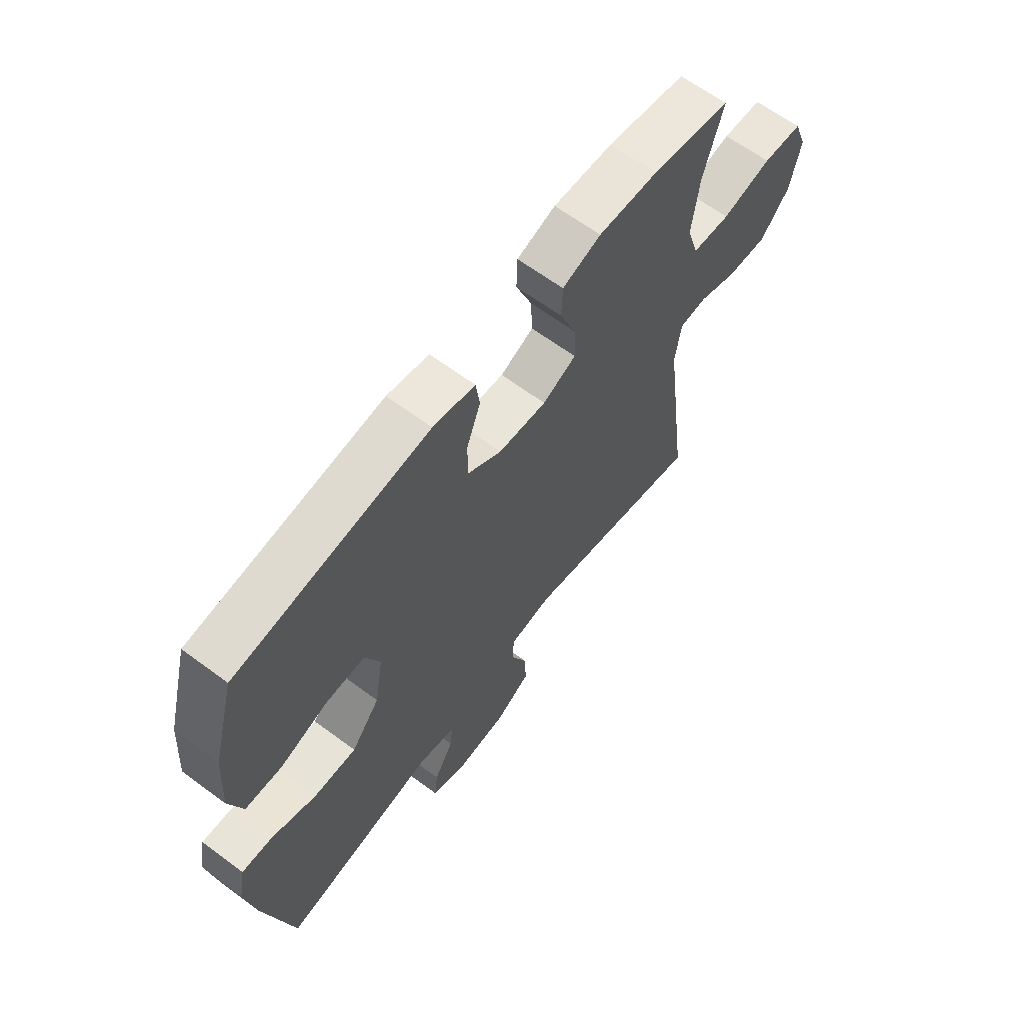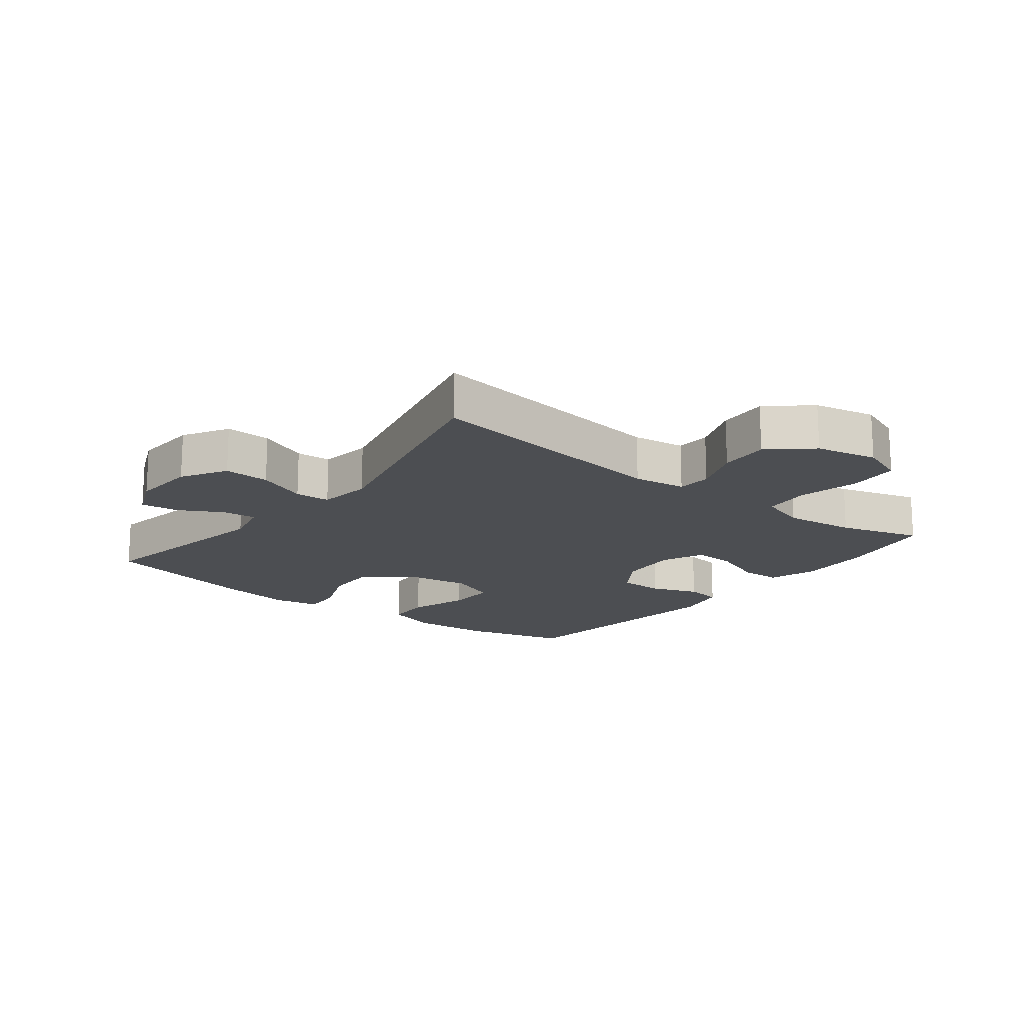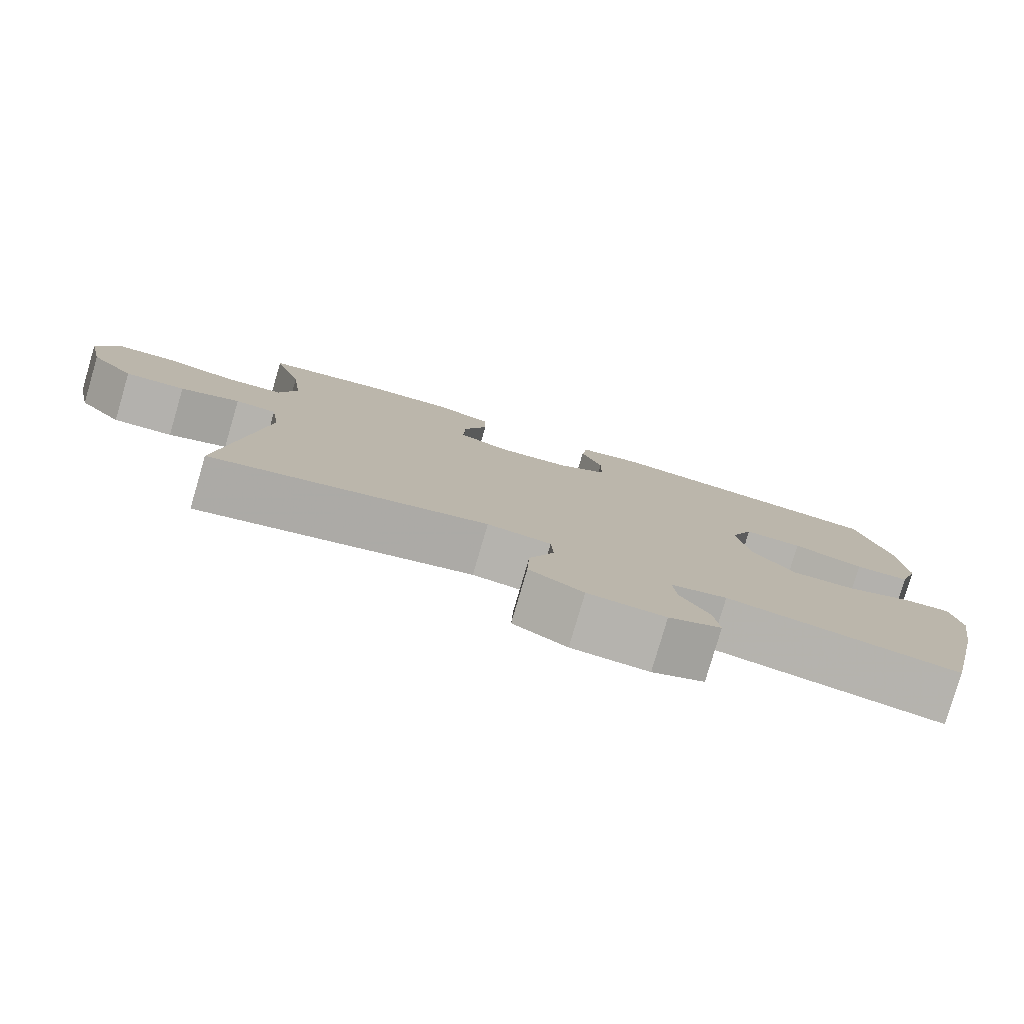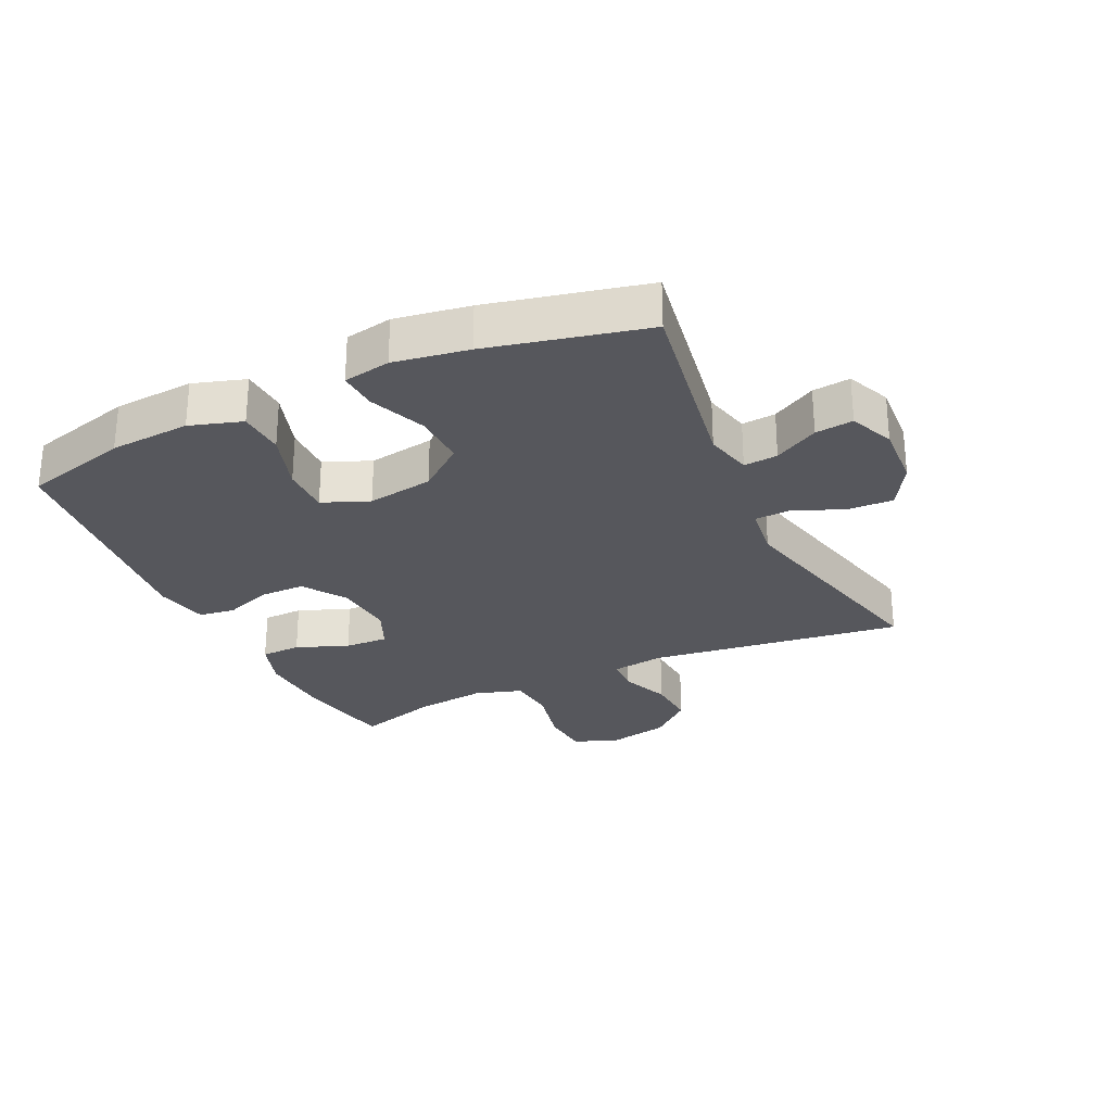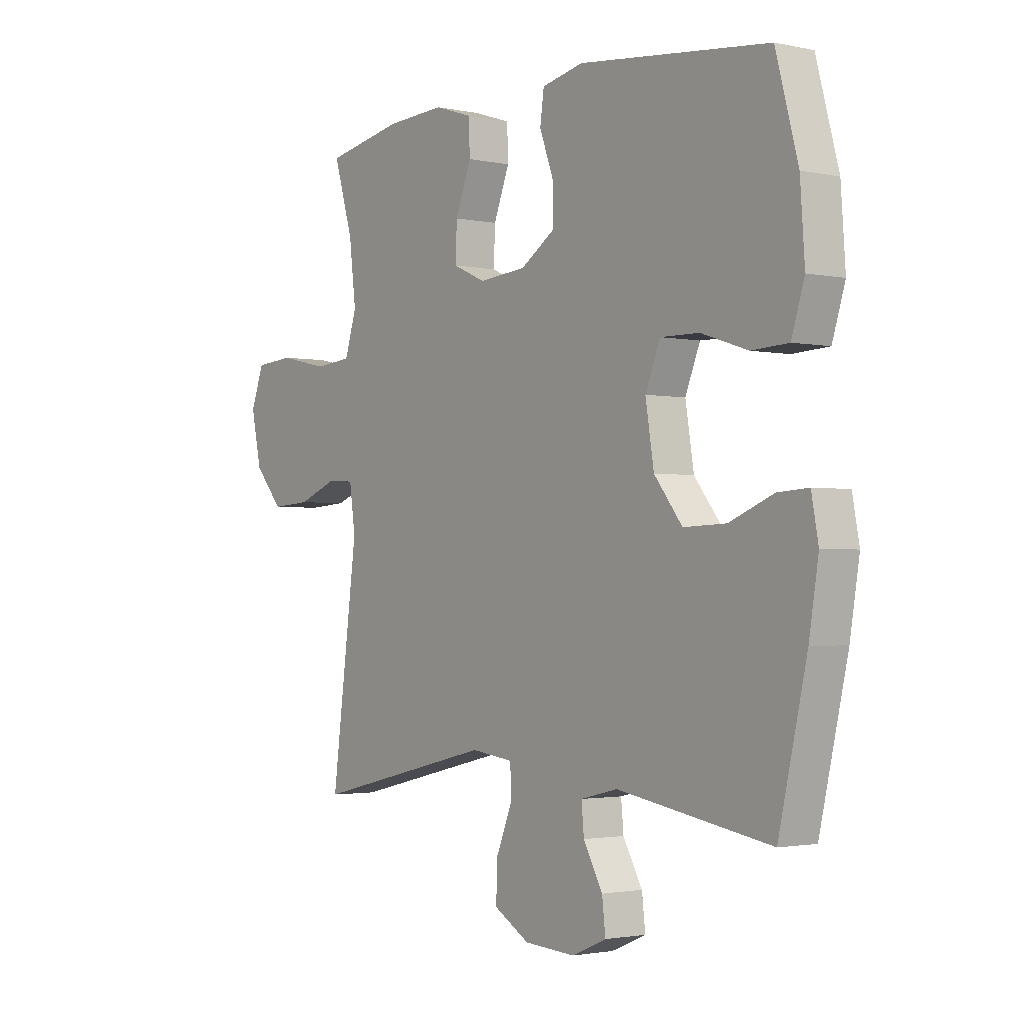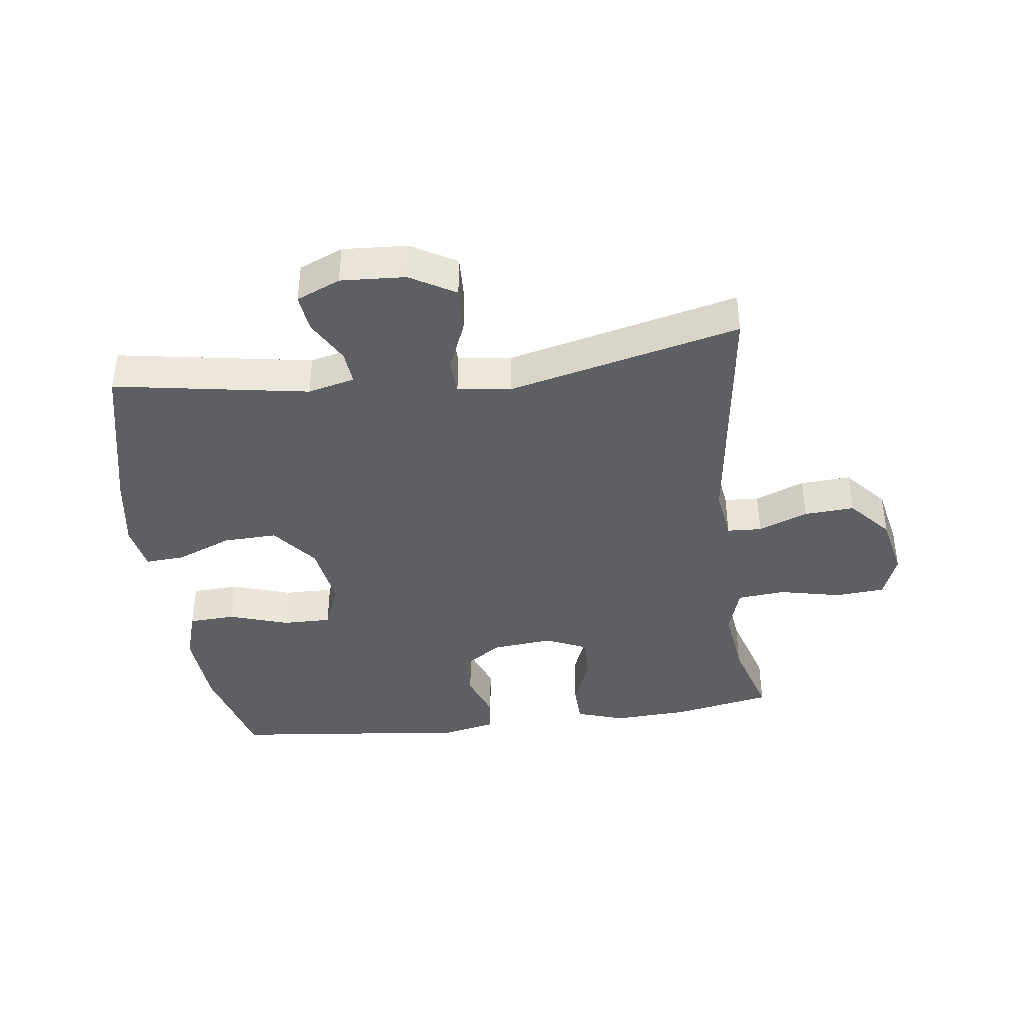
<metadata>
{"format":"obj","ext":"obj","renderer":"f3d","projection":"perspective","resolution":1024,"background":"white","views":[{"elev":64.2,"azim":126.8,"up":"+Z"},{"elev":-16.8,"azim":-128.1,"up":"+Y"},{"elev":-79.8,"azim":-16.3,"up":"+Z"},{"elev":-27.5,"azim":115.2,"up":"+Y"},{"elev":-2.0,"azim":52.9,"up":"+Z"},{"elev":-40.2,"azim":-172.6,"up":"+Y"}]}
</metadata>
<code>
v -0.5 0.07 0.5
v -0.342 0.07 0.53
v -0.223 0.07 0.536
v -0.146 0.07 0.511
v -0.144 0.07 0.447
v -0.176 0.07 0.364
v -0.179 0.07 0.295
v -0.112 0.07 0.265
v -0.016 0.07 0.274
v 0.052 0.07 0.319
v 0.052 0.07 0.391
v 0.024 0.07 0.467
v 0.032 0.07 0.524
v 0.116 0.07 0.542
v 0.5 0.07 0.5
v 0.545 0.07 0.333
v 0.554 0.07 0.205
v 0.528 0.07 0.122
v 0.454 0.07 0.118
v 0.359 0.07 0.149
v 0.281 0.07 0.15
v 0.251 0.07 0.076
v 0.268 0.07 -0.029
v 0.325 0.07 -0.101
v 0.411 0.07 -0.098
v 0.5 0.07 -0.062
v 0.562 0.07 -0.058
v 0.576 0.07 -0.133
v 0.557 0.07 -0.251
v 0.5 0.07 -0.5
v 0.19 0.07 -0.448
v 0.115 0.07 -0.466
v 0.12 0.07 -0.52
v 0.159 0.07 -0.59
v 0.166 0.07 -0.65
v 0.096 0.07 -0.68
v -0.007 0.07 -0.674
v -0.079 0.07 -0.632
v -0.076 0.07 -0.559
v -0.043 0.07 -0.479
v -0.046 0.07 -0.423
v -0.131 0.07 -0.412
v -0.5 0.07 -0.5
v -0.447 0.07 -0.096
v -0.459 0.07 -0.012
v -0.514 0.07 -0.009
v -0.593 0.07 -0.04
v -0.673 0.07 -0.045
v -0.731 0.07 0.021
v -0.752 0.07 0.119
v -0.725 0.07 0.19
v -0.646 0.07 0.196
v -0.547 0.07 0.174
v -0.471 0.07 0.181
v -0.447 0.07 0.257
v -0.461 0.07 0.371
v -0.5 0 0.5
v -0.342 0 0.53
v -0.223 0 0.536
v -0.146 0 0.511
v -0.144 0 0.447
v -0.176 0 0.364
v -0.179 0 0.295
v -0.112 0 0.265
v -0.016 0 0.274
v 0.052 0 0.319
v 0.052 0 0.391
v 0.024 0 0.467
v 0.032 0 0.524
v 0.116 0 0.542
v 0.5 0 0.5
v 0.545 0 0.333
v 0.554 0 0.205
v 0.528 0 0.122
v 0.454 0 0.118
v 0.359 0 0.149
v 0.281 0 0.15
v 0.251 0 0.076
v 0.268 0 -0.029
v 0.325 0 -0.101
v 0.411 0 -0.098
v 0.5 0 -0.062
v 0.562 0 -0.058
v 0.576 0 -0.133
v 0.557 0 -0.251
v 0.5 0 -0.5
v 0.19 0 -0.448
v 0.115 0 -0.466
v 0.12 0 -0.52
v 0.159 0 -0.59
v 0.166 0 -0.65
v 0.096 0 -0.68
v -0.007 0 -0.674
v -0.079 0 -0.632
v -0.076 0 -0.559
v -0.043 0 -0.479
v -0.046 0 -0.423
v -0.131 0 -0.412
v -0.5 0 -0.5
v -0.447 0 -0.096
v -0.459 0 -0.012
v -0.514 0 -0.009
v -0.593 0 -0.04
v -0.673 0 -0.045
v -0.731 0 0.021
v -0.752 0 0.119
v -0.725 0 0.19
v -0.646 0 0.196
v -0.547 0 0.174
v -0.471 0 0.181
v -0.447 0 0.257
v -0.461 0 0.371
f 51 52 53
f 50 51 53
f 49 50 53
f 48 49 53
f 47 48 53
f 46 47 53
f 45 46 53 54
f 44 45 54 55
f 42 43 44
f 41 42 44 55
f 38 39 40
f 37 38 40
f 36 37 40
f 35 36 40
f 34 35 40
f 33 34 40
f 32 33 40 41
f 41 55 56
f 32 41 56
f 31 32 56
f 29 30 31
f 28 29 31
f 27 28 31
f 26 27 31
f 25 26 31
f 18 19 20
f 17 18 20
f 16 17 20
f 15 16 20
f 14 15 20
f 13 14 20
f 12 13 20
f 11 12 20
f 10 11 20 21
f 9 10 21 22
f 4 5 6
f 3 4 6
f 2 3 6
f 1 2 6
f 56 1 6
f 56 6 7
f 31 56 7 8
f 24 25 31
f 31 8 9
f 24 31 9
f 23 24 9
f 9 22 23
f 109 108 107
f 109 107 106
f 109 106 105
f 109 105 104
f 109 104 103
f 109 103 102
f 110 109 102 101
f 111 110 101 100
f 100 99 98
f 111 100 98 97
f 96 95 94
f 96 94 93
f 96 93 92
f 96 92 91
f 96 91 90
f 96 90 89
f 97 96 89 88
f 112 111 97
f 112 97 88
f 112 88 87
f 87 86 85
f 87 85 84
f 87 84 83
f 87 83 82
f 87 82 81
f 76 75 74
f 76 74 73
f 76 73 72
f 76 72 71
f 76 71 70
f 76 70 69
f 76 69 68
f 76 68 67
f 77 76 67 66
f 78 77 66 65
f 62 61 60
f 62 60 59
f 62 59 58
f 62 58 57
f 62 57 112
f 63 62 112
f 64 63 112 87
f 87 81 80
f 65 64 87
f 65 87 80
f 65 80 79
f 79 78 65
f 1 57 58 2
f 2 58 59 3
f 3 59 60 4
f 4 60 61 5
f 5 61 62 6
f 6 62 63 7
f 7 63 64 8
f 8 64 65 9
f 9 65 66 10
f 10 66 67 11
f 11 67 68 12
f 12 68 69 13
f 13 69 70 14
f 14 70 71 15
f 15 71 72 16
f 16 72 73 17
f 17 73 74 18
f 18 74 75 19
f 19 75 76 20
f 20 76 77 21
f 21 77 78 22
f 22 78 79 23
f 23 79 80 24
f 24 80 81 25
f 25 81 82 26
f 26 82 83 27
f 27 83 84 28
f 28 84 85 29
f 29 85 86 30
f 30 86 87 31
f 31 87 88 32
f 32 88 89 33
f 33 89 90 34
f 34 90 91 35
f 35 91 92 36
f 36 92 93 37
f 37 93 94 38
f 38 94 95 39
f 39 95 96 40
f 40 96 97 41
f 41 97 98 42
f 42 98 99 43
f 43 99 100 44
f 44 100 101 45
f 45 101 102 46
f 46 102 103 47
f 47 103 104 48
f 48 104 105 49
f 49 105 106 50
f 50 106 107 51
f 51 107 108 52
f 52 108 109 53
f 53 109 110 54
f 54 110 111 55
f 55 111 112 56
f 56 112 57 1

</code>
